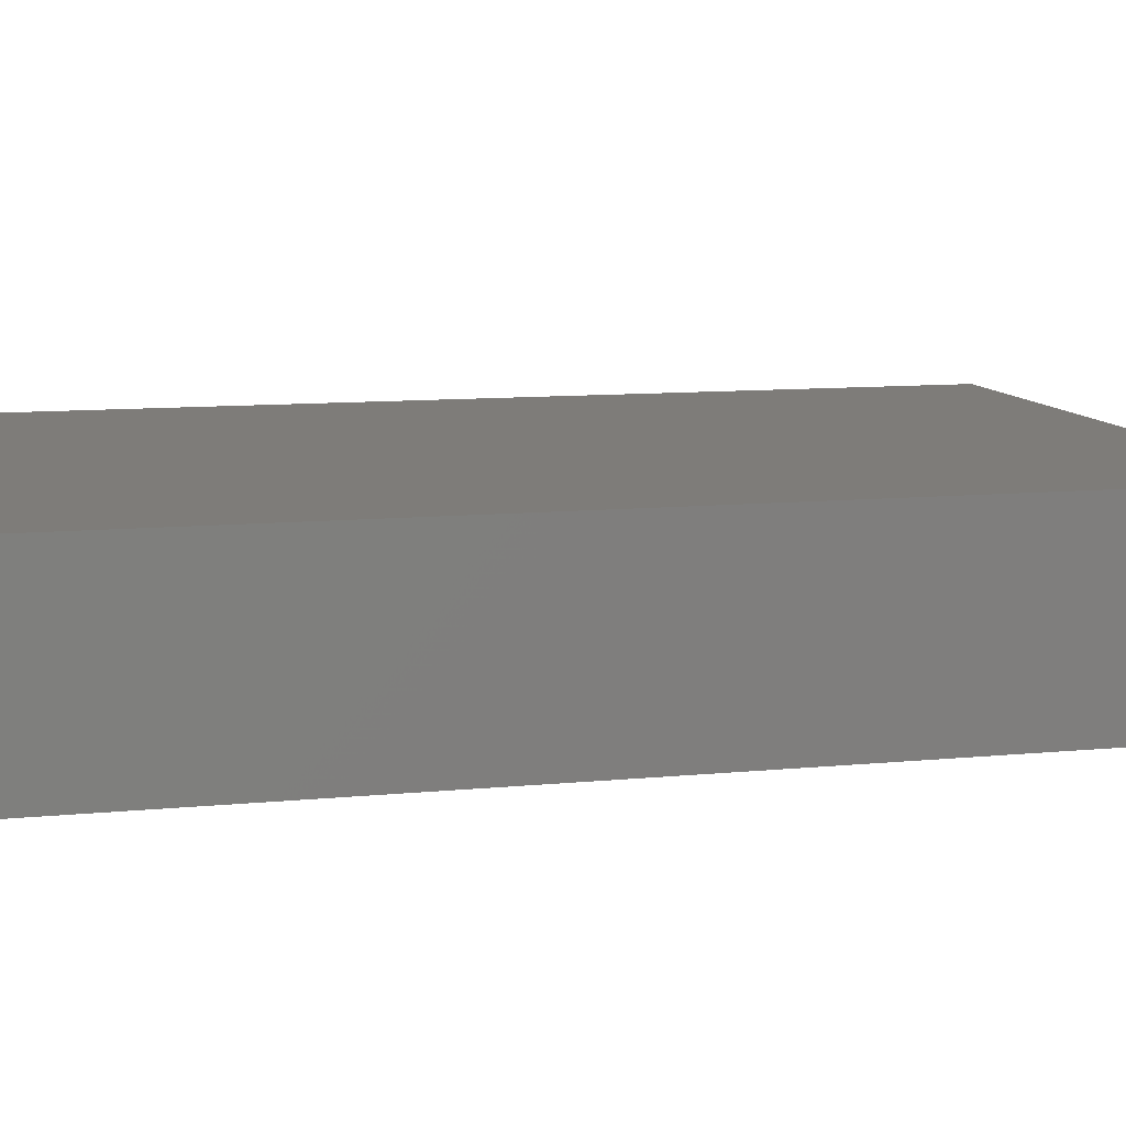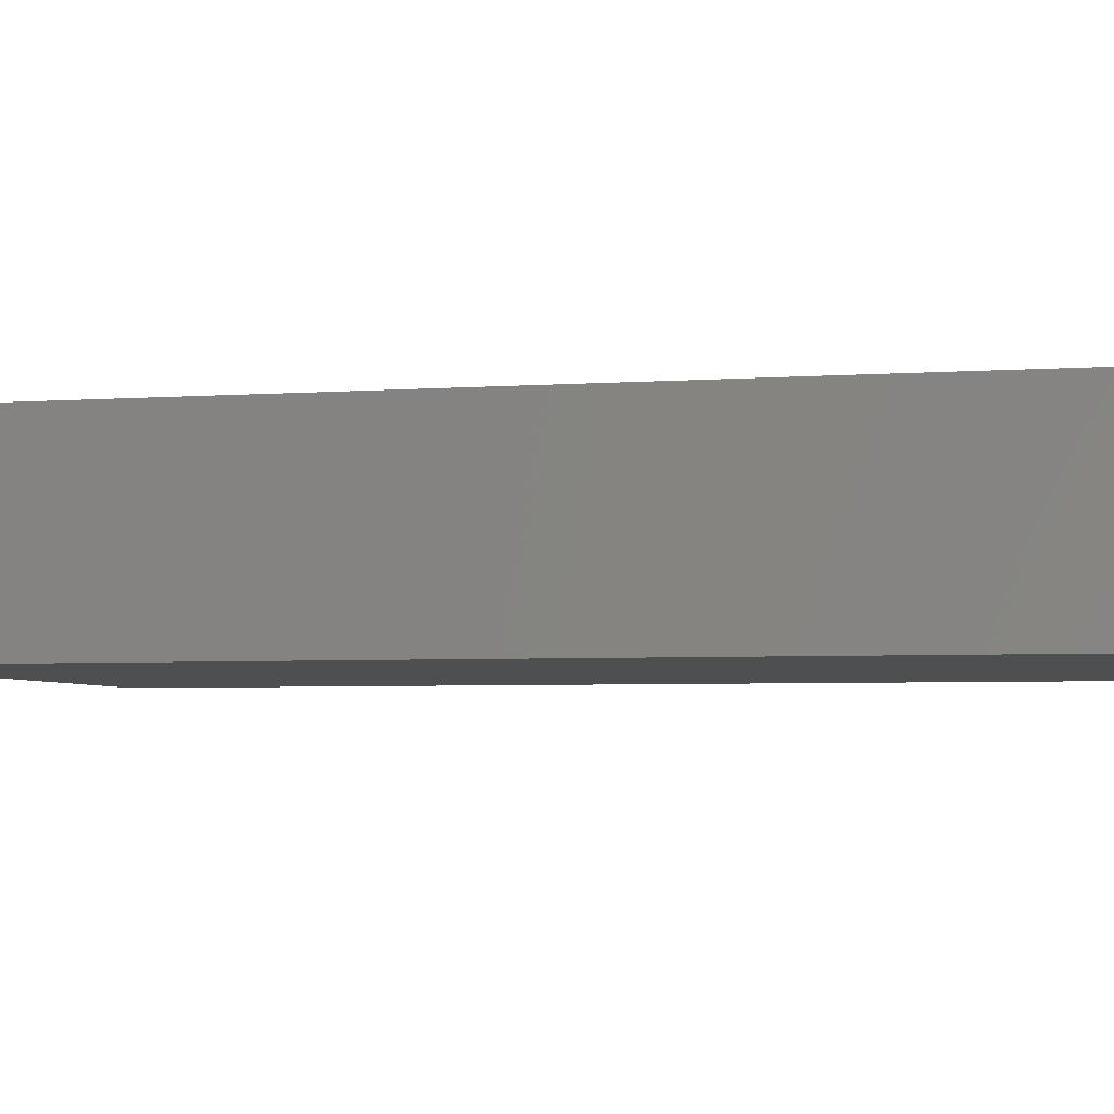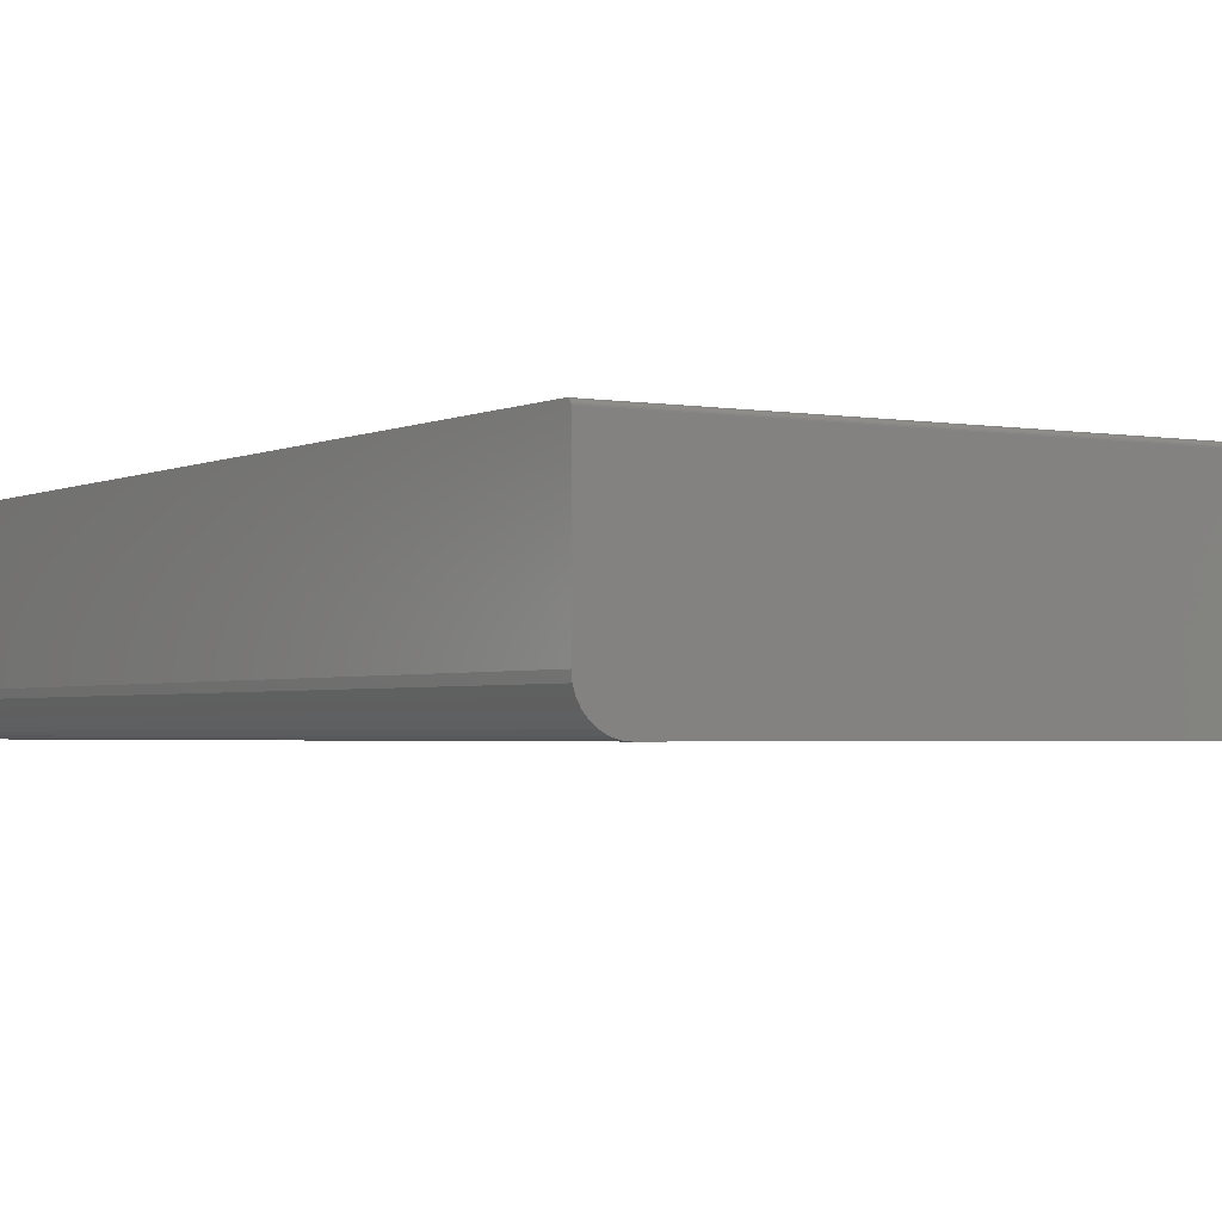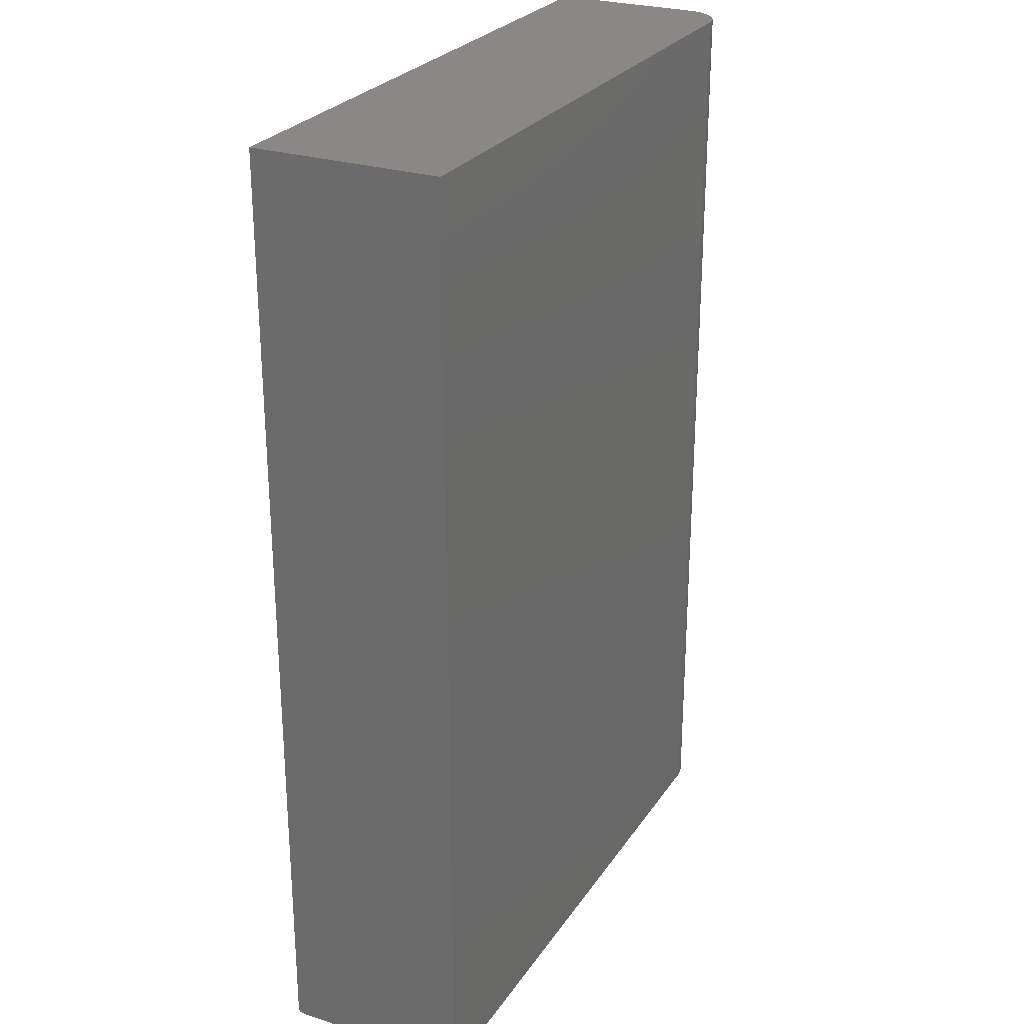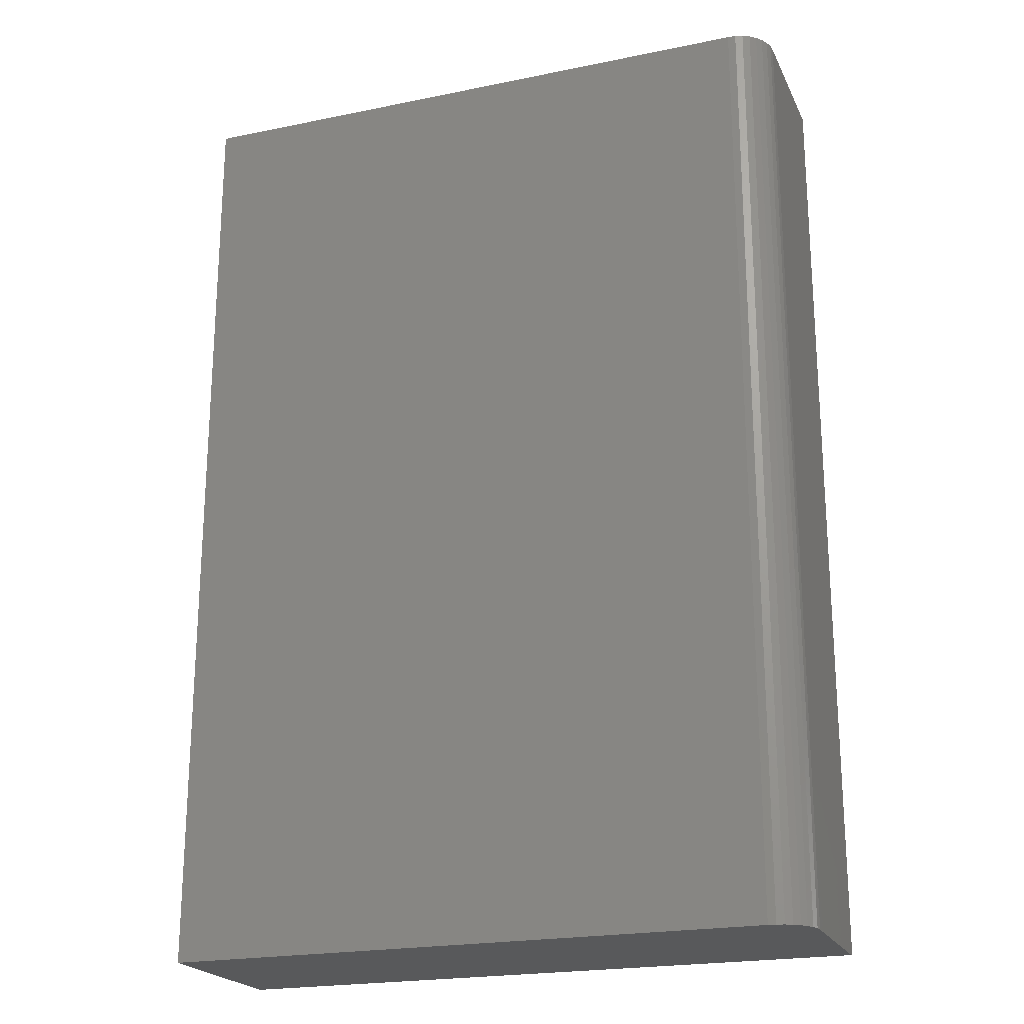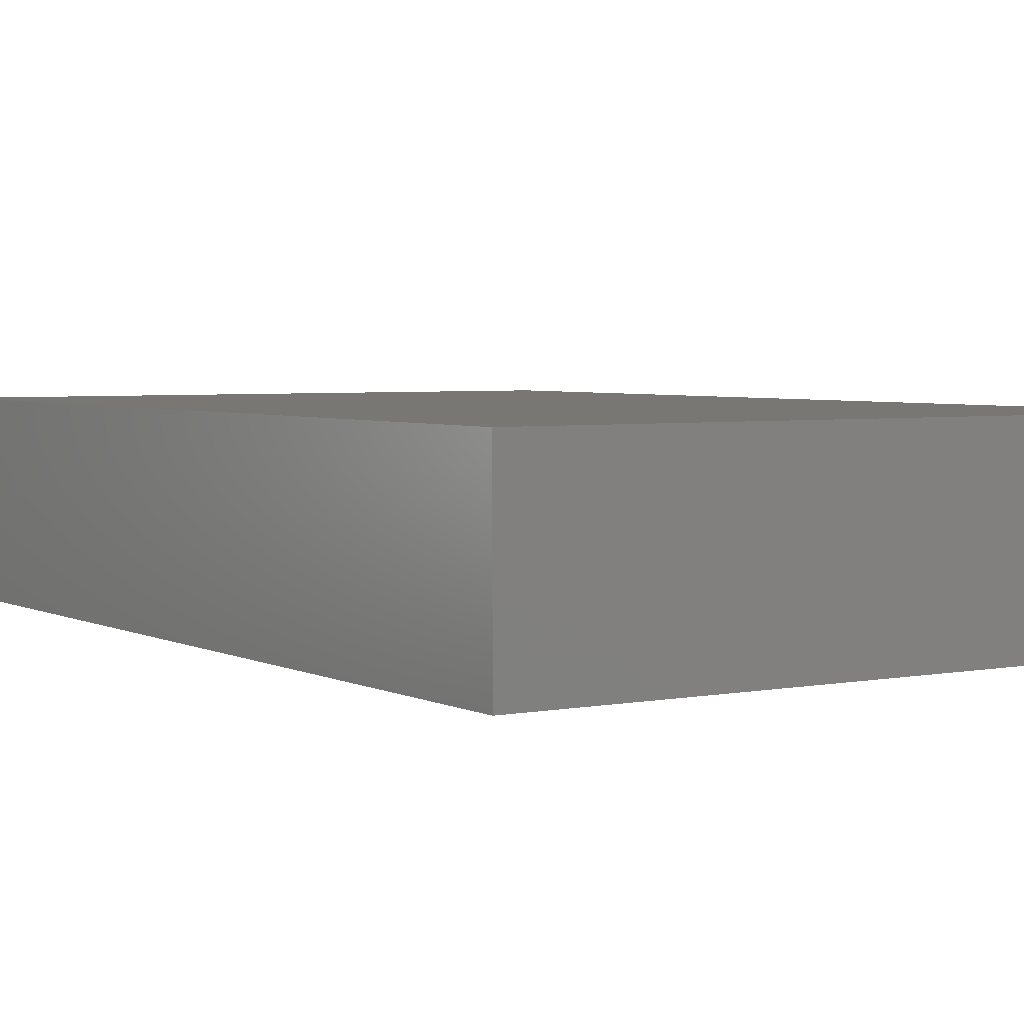
<metadata>
{"format":"stl","ext":"stl","renderer":"f3d","projection":"perspective","resolution":1024,"background":"white","views":[{"elev":10.1,"azim":-104.2,"up":"+Y"},{"elev":-4.3,"azim":-76.7,"up":"+Y"},{"elev":-2.3,"azim":148.2,"up":"+Y"},{"elev":26.6,"azim":-63.4,"up":"+Z"},{"elev":-21.6,"azim":19.9,"up":"+Z"},{"elev":3.9,"azim":-32.7,"up":"+Y"}]}
</metadata>
<code>
# stl→obj: 40 verts, 76 faces
v 0.5027 0.1484 -0.7422
v 0.5027 0.1471 -0.7465
v 0.5027 0.1483 -0.7437
v 0.5027 0.1478 -0.7452
v 0.5027 0.145 -0.7487
v 0.5027 -0.08594 -0.75
v 0.5027 0.1406 -0.75
v 0.5027 0.1421 -0.7498
v 0.5027 0.1436 -0.7494
v 0.5027 -0.08594 0.75
v 0.5027 0.1461 -0.7477
v 0.5027 0.1484 0.75
v 0.5015 -0.09813 -0.75
v 0.498 -0.1099 -0.75
v 0.4922 -0.1207 -0.75
v 0.4844 -0.1301 -0.75
v 0.4749 -0.1379 -0.75
v 0.4641 -0.1437 -0.75
v 0.4524 -0.1472 -0.75
v 0.4402 -0.1484 -0.75
v -0.5078 -0.1484 -0.75
v -0.5078 0.1406 -0.75
v -0.5078 -0.1484 0.75
v 0.4402 -0.1484 0.75
v 0.4524 -0.1472 0.75
v 0.4641 -0.1437 0.75
v 0.4749 -0.1379 0.75
v 0.4844 -0.1301 0.75
v 0.4922 -0.1207 0.75
v 0.498 -0.1099 0.75
v 0.5015 -0.09813 0.75
v -0.5078 0.1484 0.75
v -0.5078 0.1484 -0.7422
v -0.5078 0.1483 -0.7437
v -0.5078 0.1478 -0.7452
v -0.5078 0.1471 -0.7465
v -0.5078 0.1461 -0.7477
v -0.5078 0.145 -0.7487
v -0.5078 0.1436 -0.7494
v -0.5078 0.1421 -0.7498
f 1 2 3
f 2 4 3
f 5 6 7
f 5 7 8
f 5 8 9
f 10 6 5
f 10 5 11
f 10 11 2
f 10 2 1
f 10 1 12
f 7 6 13
f 7 13 14
f 7 14 15
f 7 15 16
f 7 16 17
f 7 17 18
f 7 18 19
f 7 19 20
f 7 20 21
f 7 21 22
f 21 20 23
f 23 20 24
f 24 25 26
f 24 26 27
f 24 27 28
f 24 28 29
f 24 29 30
f 24 30 31
f 24 31 10
f 24 10 12
f 24 12 32
f 24 32 23
f 6 10 13
f 13 10 31
f 13 31 14
f 14 31 30
f 14 30 15
f 15 30 29
f 15 29 16
f 16 29 28
f 16 28 17
f 17 28 27
f 17 27 18
f 18 27 26
f 18 26 19
f 19 26 25
f 19 25 20
f 20 25 24
f 33 32 1
f 1 32 12
f 33 23 32
f 34 35 36
f 34 36 37
f 34 37 38
f 34 38 39
f 34 39 40
f 34 40 22
f 21 23 33
f 21 33 34
f 21 34 22
f 33 1 34
f 34 1 3
f 34 3 35
f 35 3 4
f 35 4 36
f 36 4 2
f 36 2 37
f 37 2 11
f 37 11 38
f 38 11 5
f 38 5 39
f 39 5 9
f 39 9 40
f 40 9 8
f 40 8 22
f 22 8 7

</code>
